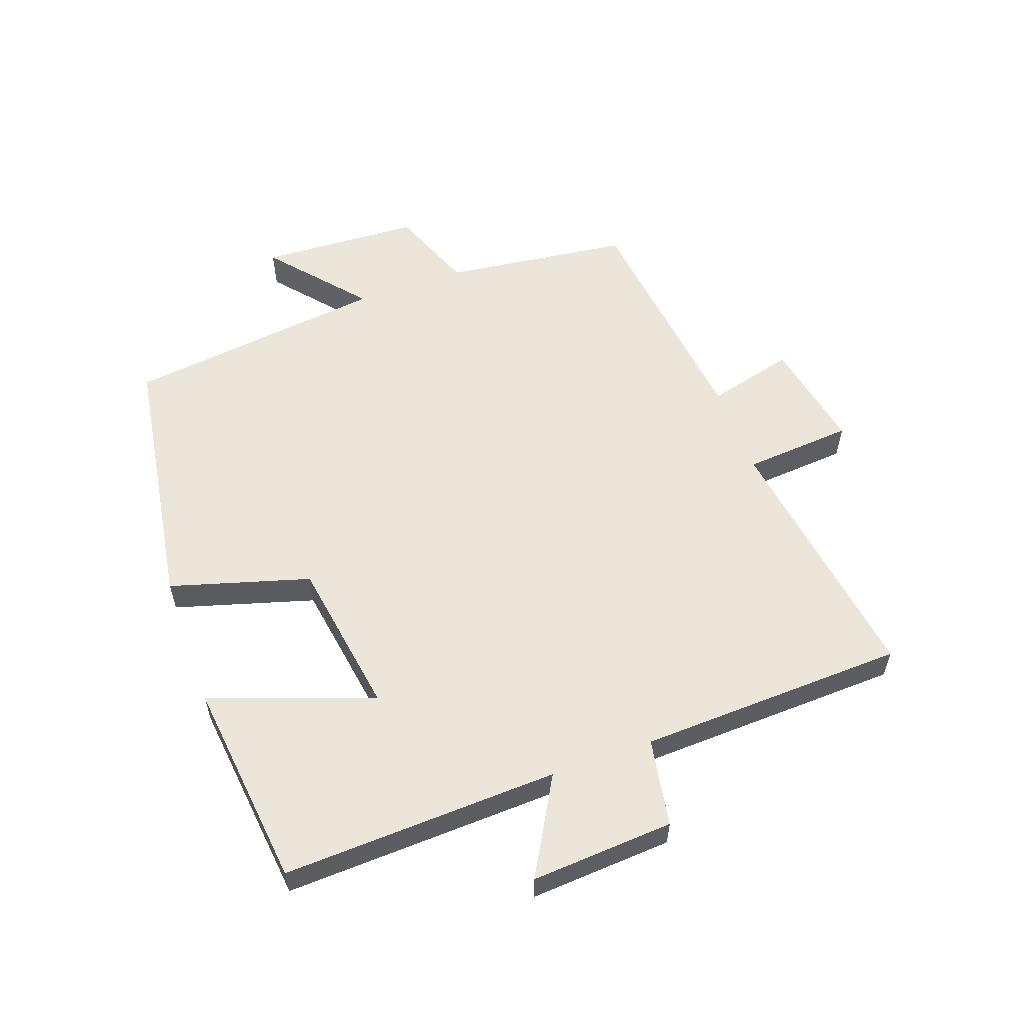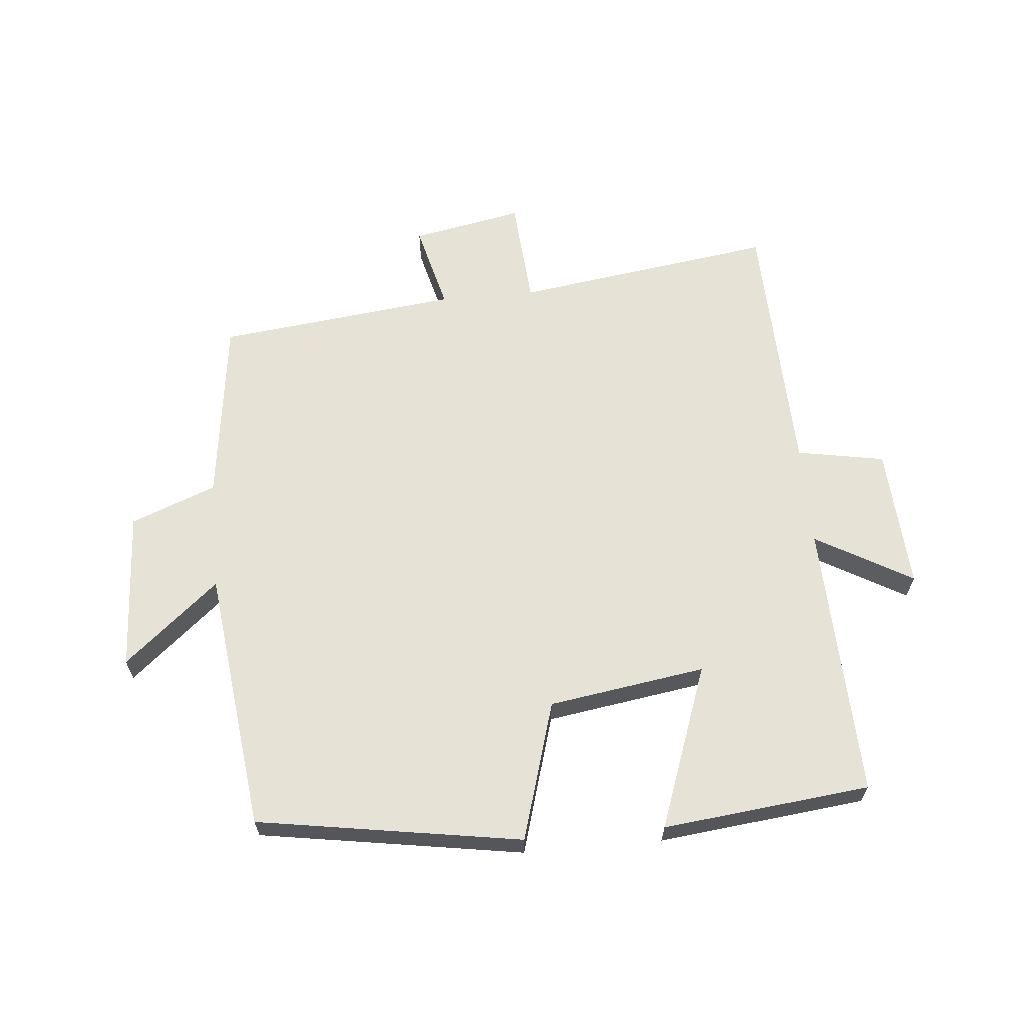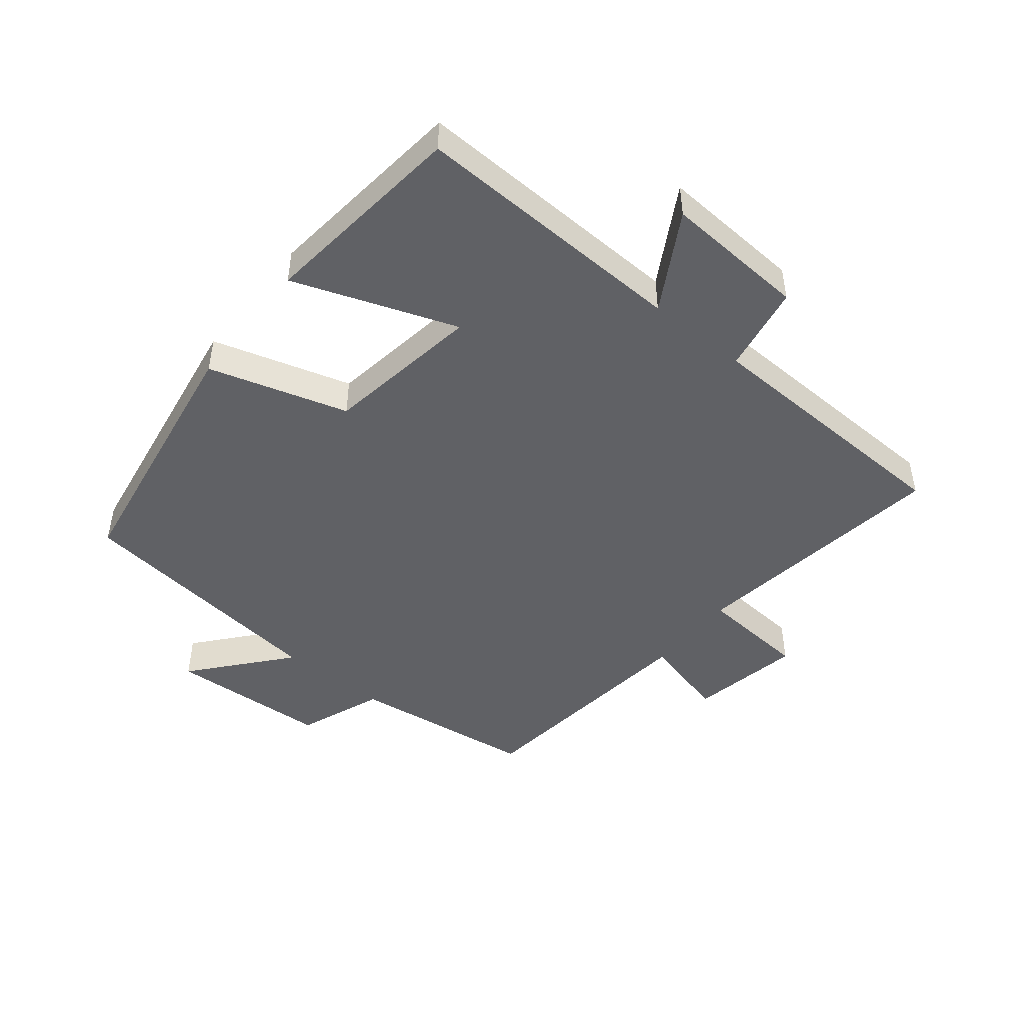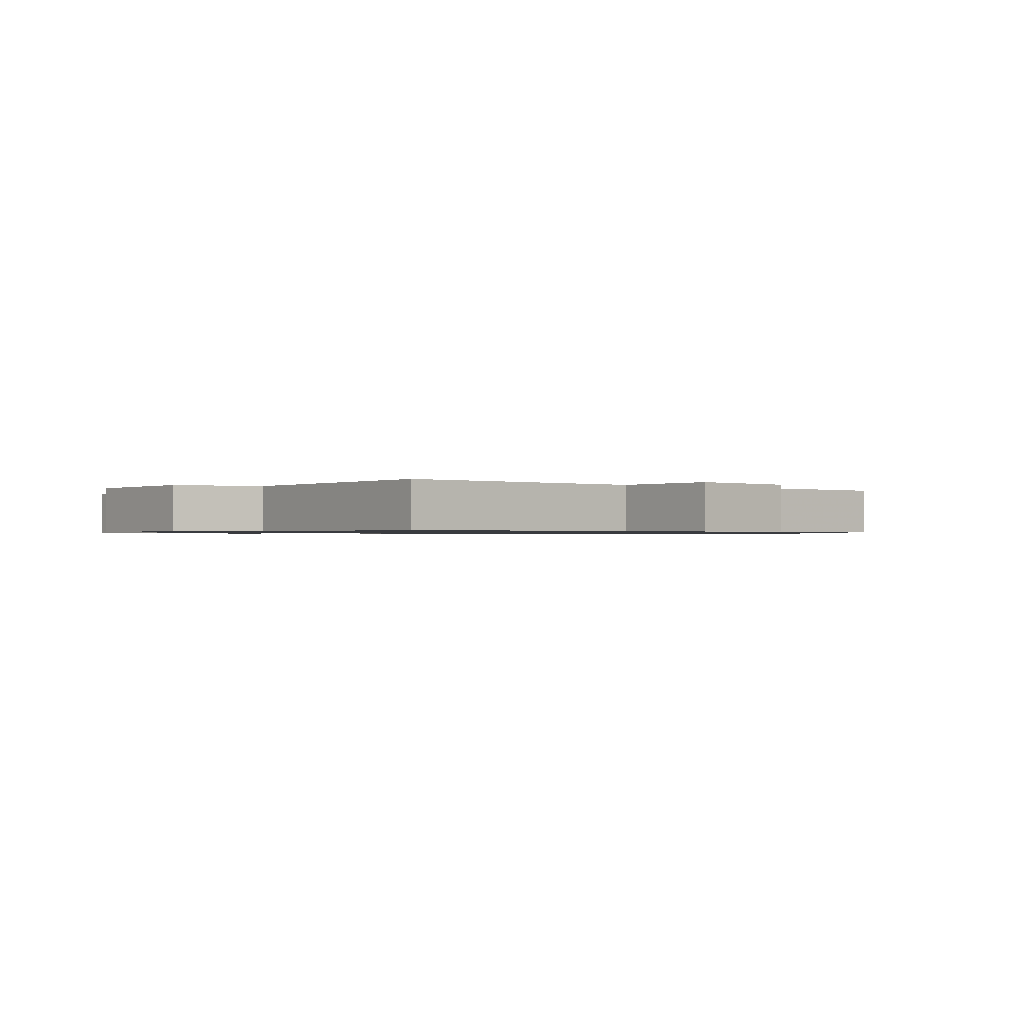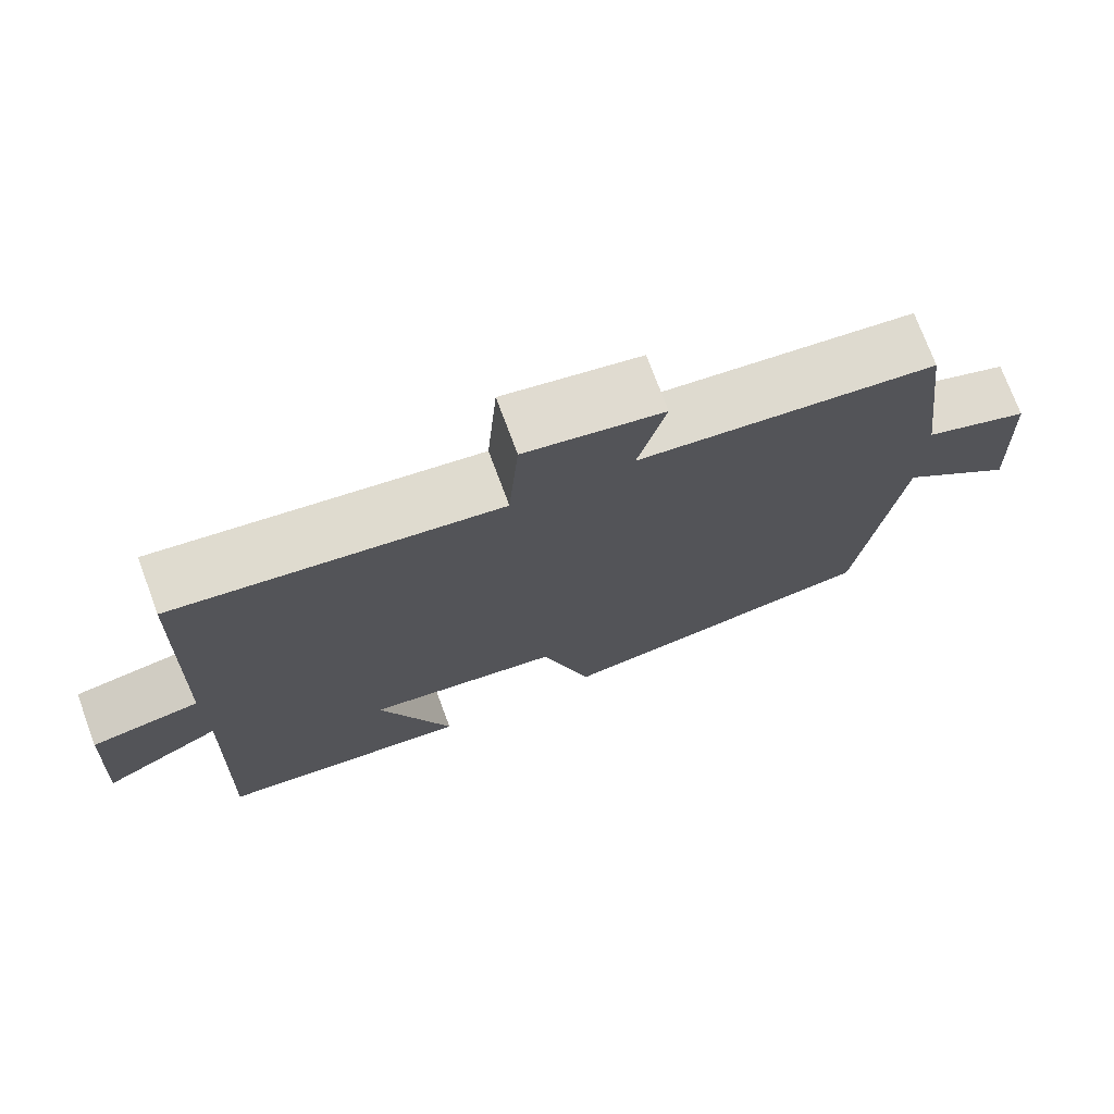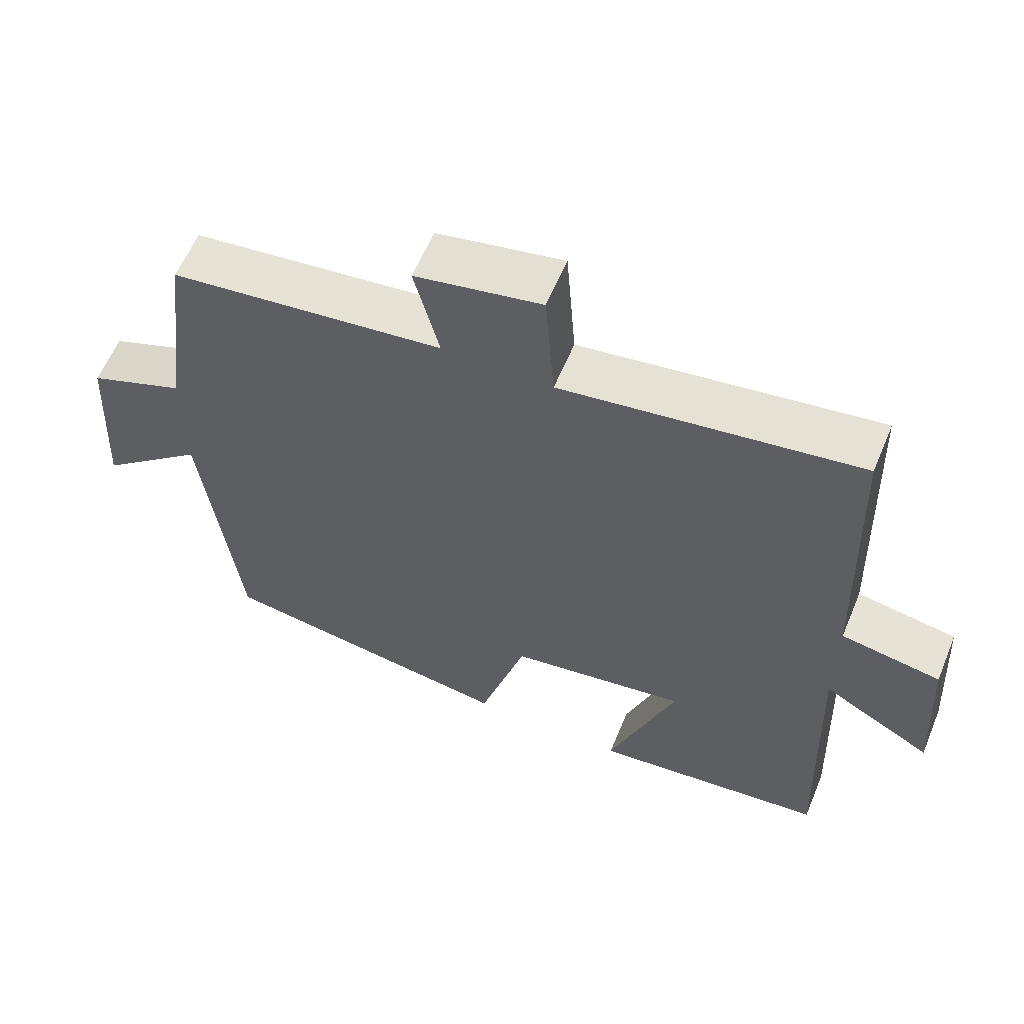
<metadata>
{"format":"obj","ext":"obj","renderer":"f3d","projection":"perspective","resolution":1024,"background":"white","views":[{"elev":57.2,"azim":-109.9,"up":"+Y"},{"elev":63.8,"azim":174.8,"up":"+Y"},{"elev":-47.1,"azim":-128.8,"up":"+Y"},{"elev":-0.9,"azim":-33.9,"up":"+Y"},{"elev":74.0,"azim":-20.4,"up":"+Z"},{"elev":59.9,"azim":-157.5,"up":"+Z"}]}
</metadata>
<code>
v 0.462 0.07 0.456
v 0.5 0.07 0.161
v 0.635 0.07 0.109
v 0.649 0.07 -0.145
v 0.5 0.07 -0.019
v 0.45 0.07 -0.433
v 0.032 0.07 -0.5
v -0.033 0.07 -0.28
v -0.281 0.07 -0.242
v -0.188 0.07 -0.5
v -0.516 0.07 -0.464
v -0.5 0.07 -0.027
v -0.653 0.07 -0.114
v -0.639 0.07 0.112
v -0.5 0.07 0.137
v -0.486 0.07 0.559
v -0.073 0.07 0.5
v -0.06 0.07 0.672
v 0.116 0.07 0.638
v 0.081 0.07 0.5
v 0.462 0 0.456
v 0.5 0 0.161
v 0.635 0 0.109
v 0.649 0 -0.145
v 0.5 0 -0.019
v 0.45 0 -0.433
v 0.032 0 -0.5
v -0.033 0 -0.28
v -0.281 0 -0.242
v -0.188 0 -0.5
v -0.516 0 -0.464
v -0.5 0 -0.027
v -0.653 0 -0.114
v -0.639 0 0.112
v -0.5 0 0.137
v -0.486 0 0.559
v -0.073 0 0.5
v -0.06 0 0.672
v 0.116 0 0.638
v 0.081 0 0.5
f 17 18 19 20
f 17 20 1 2
f 15 16 17 2
f 12 13 14 15
f 12 15 2 3
f 9 10 11 12
f 8 9 12 3
f 5 6 7 8
f 5 8 3
f 3 4 5
f 40 39 38 37
f 22 21 40 37
f 22 37 36 35
f 35 34 33 32
f 23 22 35 32
f 32 31 30 29
f 23 32 29 28
f 28 27 26 25
f 23 28 25
f 25 24 23
f 1 21 22 2
f 2 22 23 3
f 3 23 24 4
f 4 24 25 5
f 5 25 26 6
f 6 26 27 7
f 7 27 28 8
f 8 28 29 9
f 9 29 30 10
f 10 30 31 11
f 11 31 32 12
f 12 32 33 13
f 13 33 34 14
f 14 34 35 15
f 15 35 36 16
f 16 36 37 17
f 17 37 38 18
f 18 38 39 19
f 19 39 40 20
f 20 40 21 1

</code>
